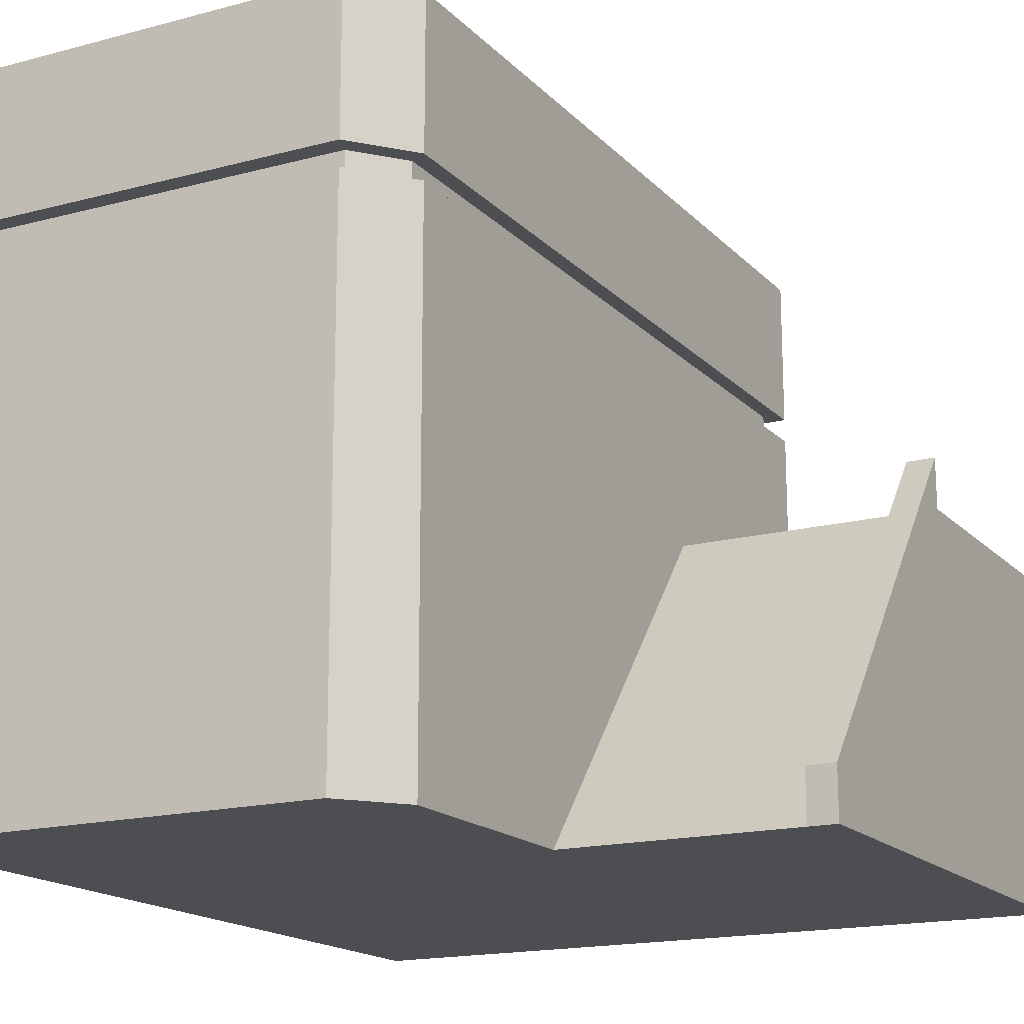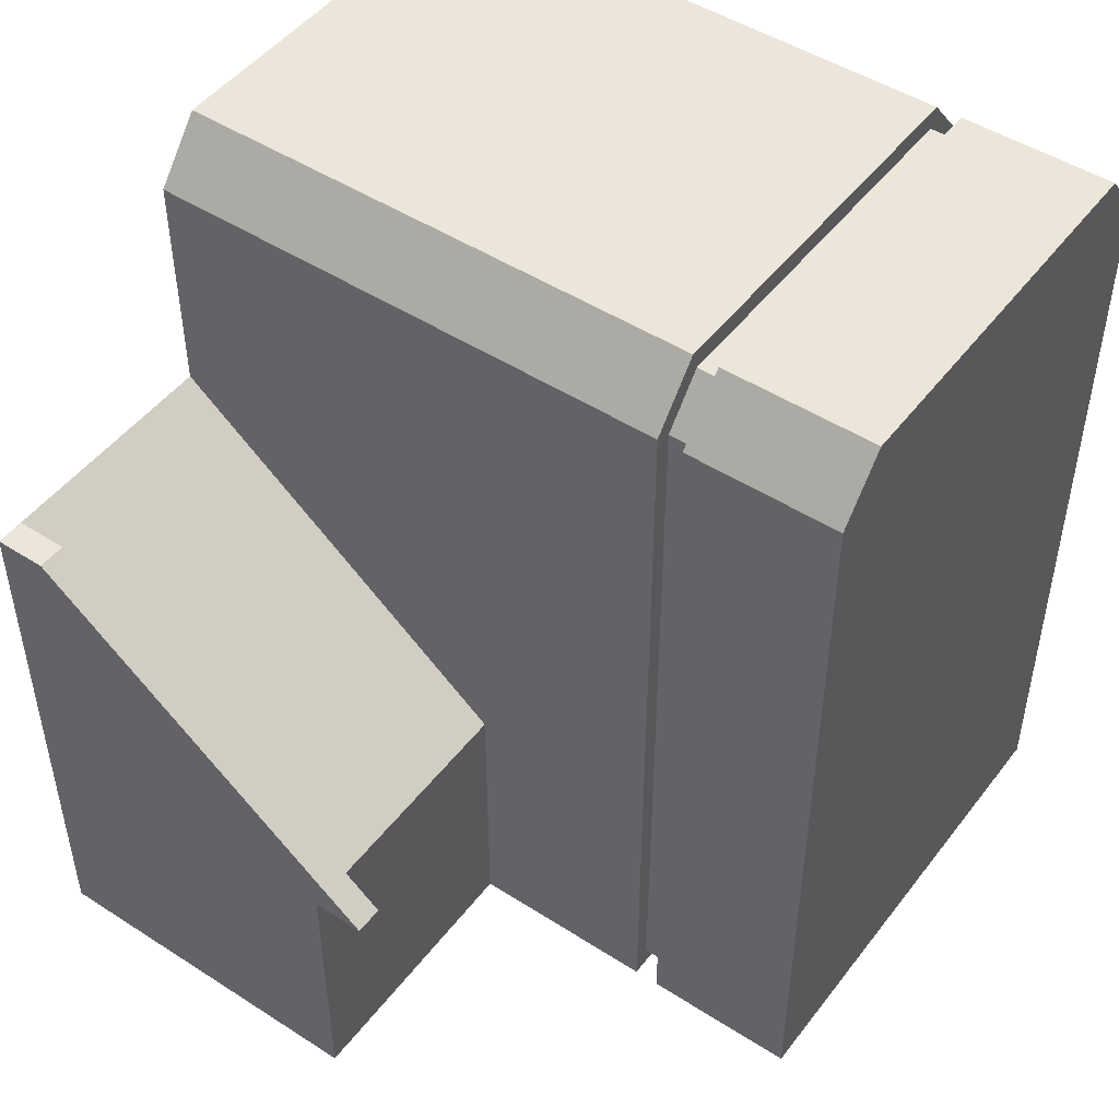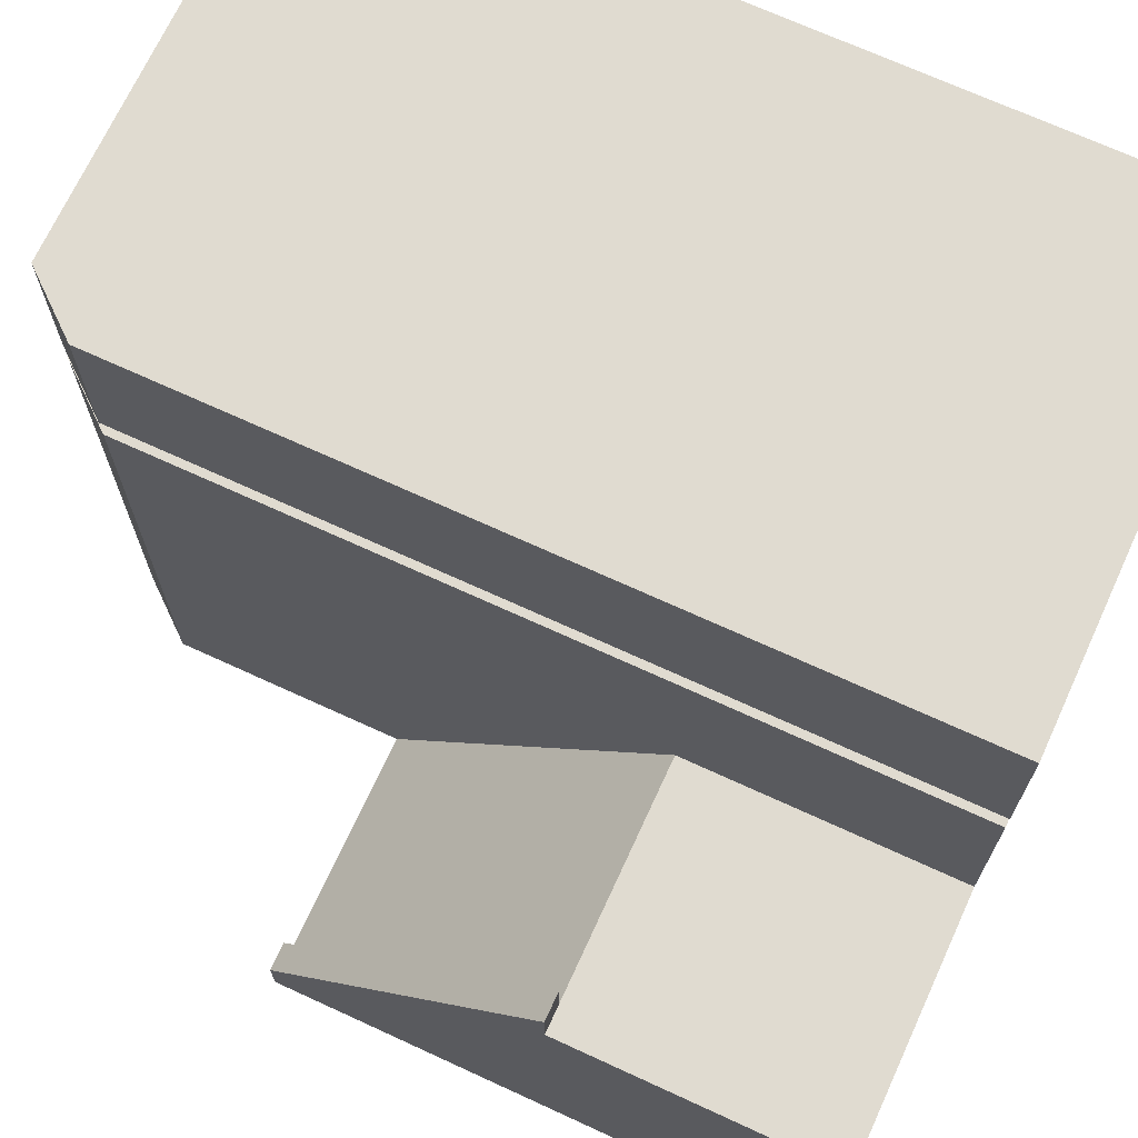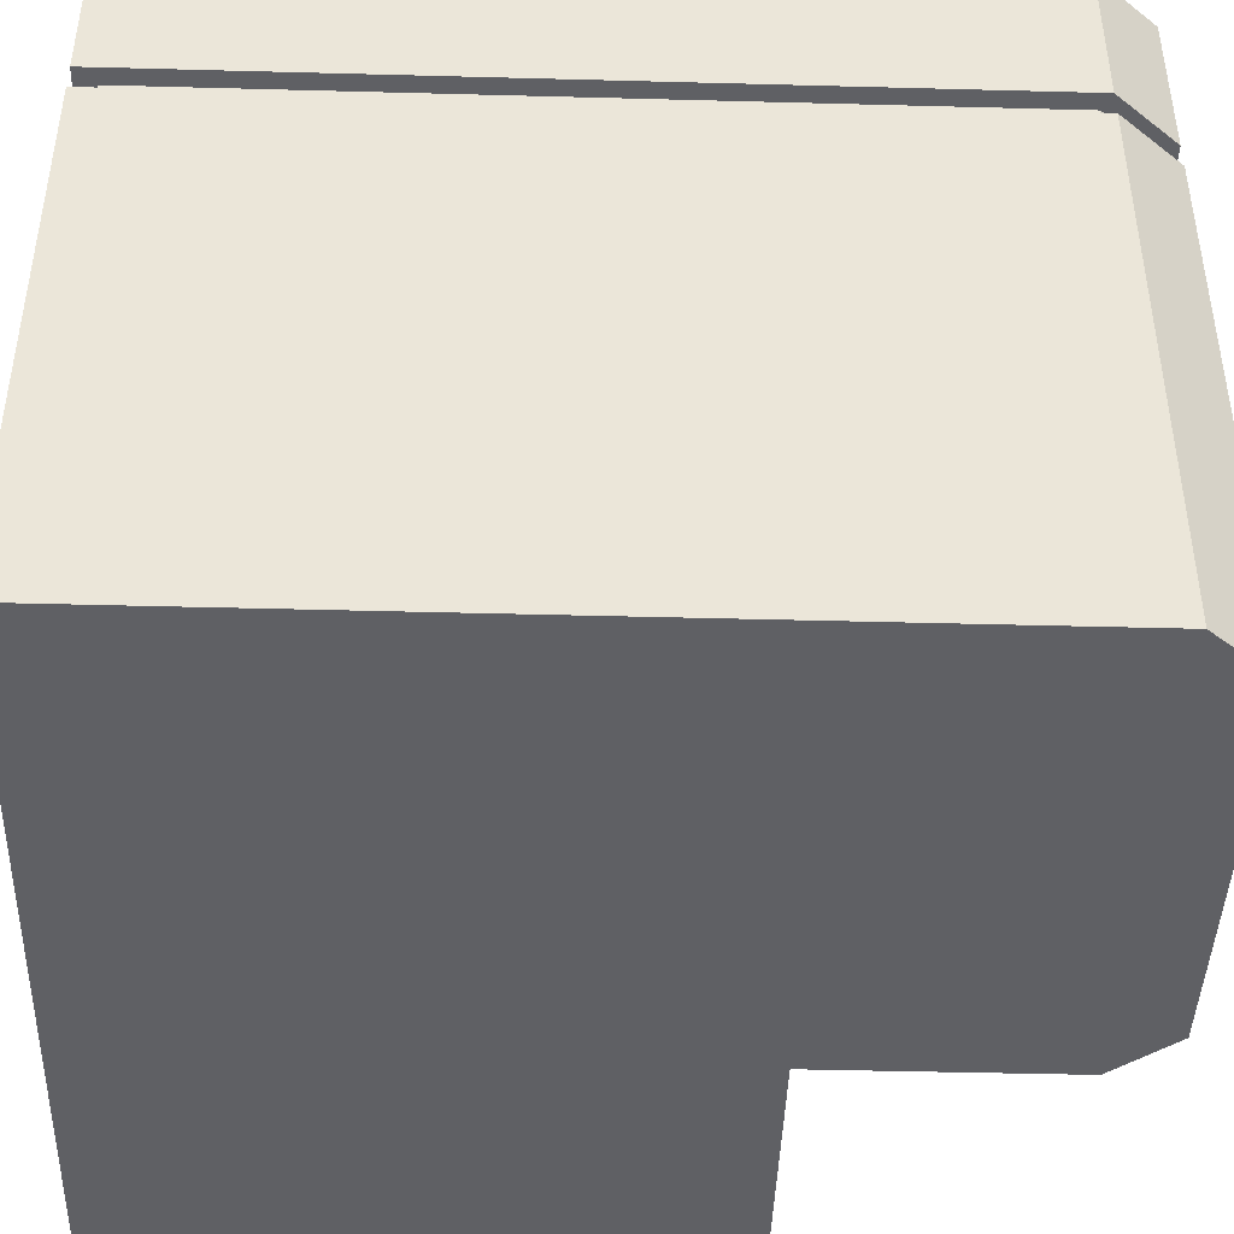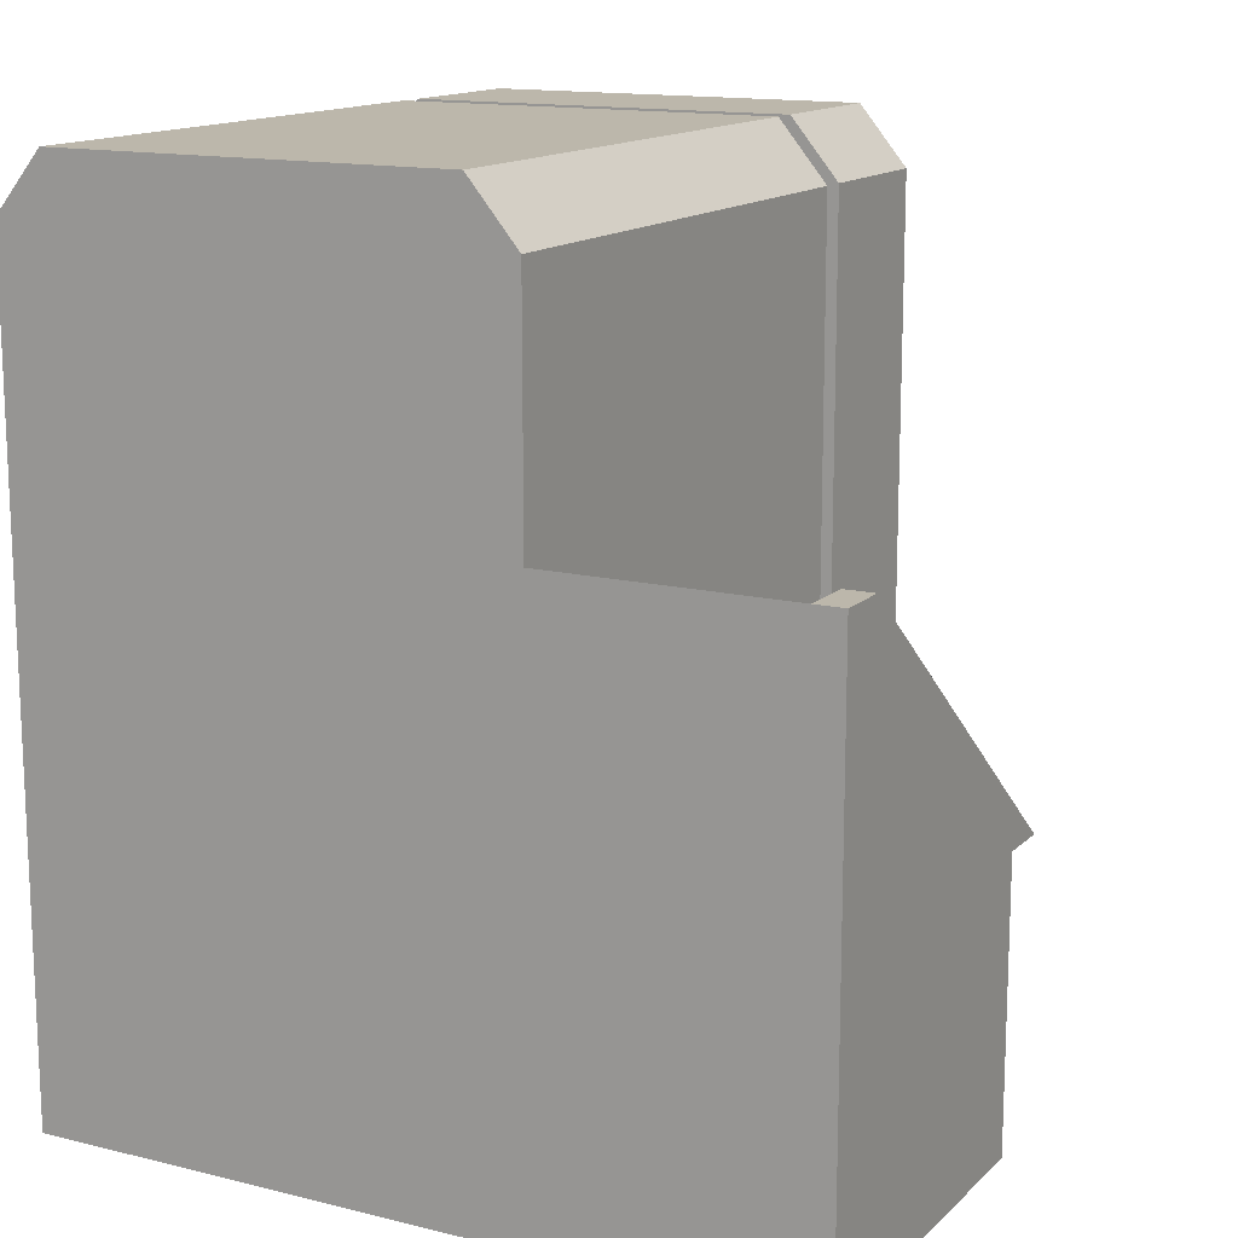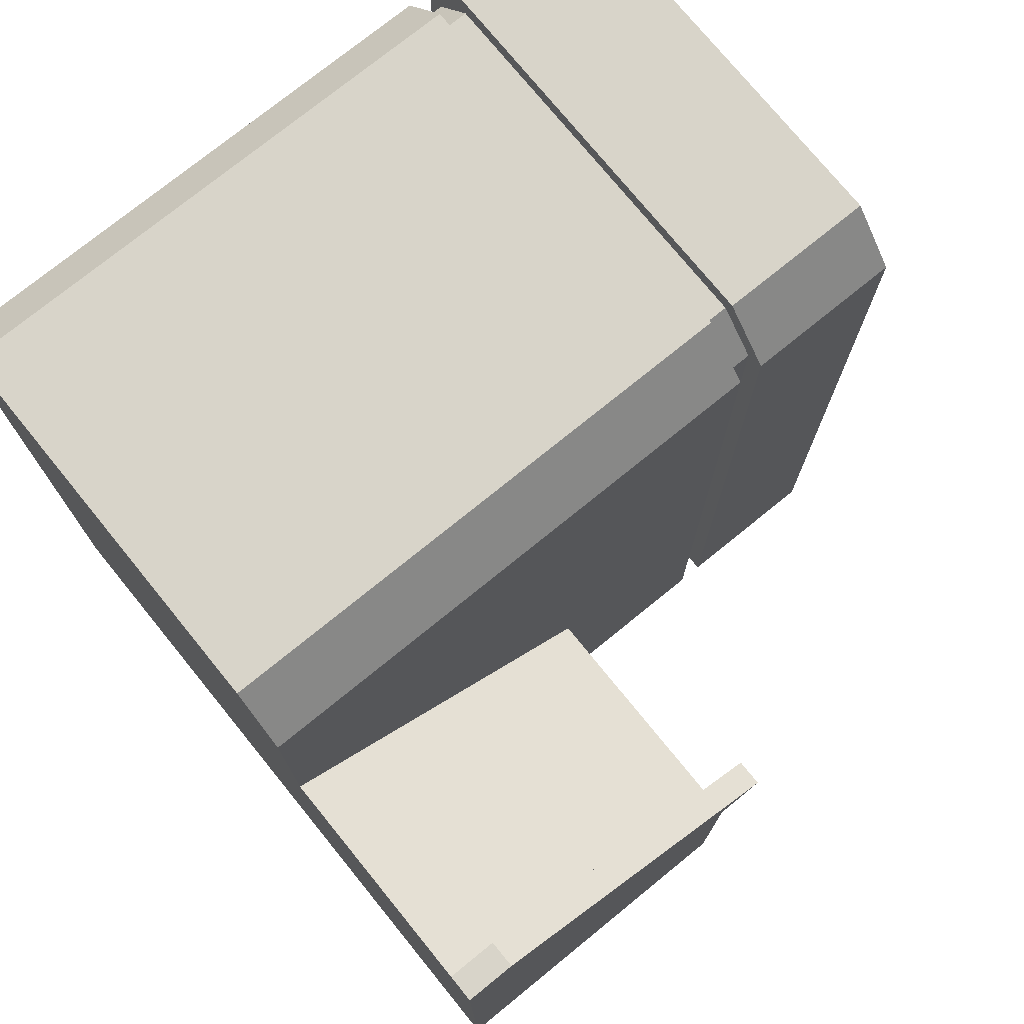
<metadata>
{"format":"obj","ext":"obj","renderer":"f3d","projection":"perspective","resolution":1024,"background":"white","views":[{"elev":-17.0,"azim":28.2,"up":"+Y"},{"elev":48.3,"azim":125.7,"up":"+Z"},{"elev":70.0,"azim":114.7,"up":"+Y"},{"elev":-43.6,"azim":-91.8,"up":"+Y"},{"elev":14.3,"azim":28.3,"up":"+Z"},{"elev":75.2,"azim":50.9,"up":"+Z"}]}
</metadata>
<code>
g default
v 1809 683.8 -3468
v 2151 683.8 -3468
v 1809 182.6 -3468
v 2151 182.6 -3468
v 2151 683.8 -3276
v 1809 683.8 -3276
v 1809 182.6 -3077
v 2151 182.6 -3077
v 2151 425.7 -3276
v 1809 425.7 -3276
v 1809 425.7 -3468
v 2151 425.7 -3468
v 2336 425.7 -3468
v 2336 425.7 -3276
v 2336 182.6 -3077
v 2336 182.6 -3468
v 2316 425.7 -3276
v 2316 425.7 -3468
v 2316 182.6 -3468
v 2316 182.6 -3077
v 2316 425.7 -3443
v 2151 425.7 -3443
v 2151 683.8 -3443
v 1809 683.8 -3443
v 1809 425.7 -3443
v 1809 182.6 -3443
v 2151 182.6 -3443
v 2316 182.6 -3443
v 2336 182.6 -3443
v 2336 425.7 -3443
v 2316 461.7 -3276
v 2336 461.7 -3276
v 2316 218.6 -3077
v 2336 218.6 -3077
v 2151 182.6 -2913
v 2117 182.6 -2872
v 2151 425.7 -2913
v 2117 425.7 -2872
v 2151 683.8 -2913
v 2117 683.8 -2872
v 1809 182.6 -2913
v 1843 182.6 -2872
v 1809 425.7 -2913
v 1843 425.7 -2872
v 1843 683.8 -2872
v 1809 683.8 -2913
v 2117 576.3 -2872
v 2151 576.3 -2913
v 2151 576.3 -3276
v 2151 576.3 -3443
v 2151 576.3 -3468
v 1809 576.3 -3468
v 1809 576.3 -3443
v 1809 576.3 -3276
v 1809 576.3 -2913
v 1843 576.3 -2872
v 2117 498.3 -2872
v 2151 498.3 -2913
v 2151 498.3 -3276
v 2151 498.3 -3443
v 2151 498.3 -3468
v 1809 498.3 -3468
v 1809 498.3 -3443
v 1809 498.3 -3276
v 1809 498.3 -2913
v 1843 498.3 -2872
v 1809 683.8 -3088
v 1809 576.3 -3088
v 1809 498.3 -3088
v 1809 425.7 -3088
v 1809 182.6 -2992
v 2151 182.6 -2992
v 2151 425.7 -3088
v 2151 498.3 -3088
v 2151 576.3 -3088
v 2151 683.8 -3088
v 2117 558.9 -2872
v 2151 558.9 -2913
v 2151 558.9 -3088
v 2151 558.9 -3276
v 2151 558.9 -3443
v 2151 558.9 -3468
v 1809 558.9 -3468
v 1809 558.9 -3443
v 1809 558.9 -3276
v 1809 558.9 -3088
v 1809 558.9 -2913
v 1843 558.9 -2872
v 2140 576.3 -3276
v 2140 576.3 -3443
v 2140 558.9 -3276
v 2140 558.9 -3443
v 2140 576.3 -3454
v 2140 558.9 -3454
v 1821 576.3 -3454
v 1821 558.9 -3454
v 1821 558.9 -3443
v 1821 576.3 -3443
v 1821 558.9 -3276
v 1821 576.3 -3276
v 1821 558.9 -3088
v 1821 576.3 -3088
v 2140 558.9 -3088
v 2140 576.3 -3088
v 2140 576.3 -2918
v 2140 558.9 -2918
v 2112 576.3 -2886
v 2112 558.9 -2886
v 1848 576.3 -2886
v 1848 558.9 -2886
v 1821 576.3 -2918
v 1821 558.9 -2918
g pasted__pCube97 group17
f 11 12 4 3
f 71 72 35 36 42 41
f 6 5 23 24
f 26 7 10 25
f 26 27 8 7
f 30 14 15 29
f 53 54 6 24
f 1 2 51 52
f 5 49 50 23
f 22 9 17 21
f 9 8 20 17
f 8 27 28 20
f 4 12 18 19
f 19 18 13 16
f 20 28 29 15
f 31 33 34 32
f 24 23 2 1
f 52 53 24 1
f 3 26 25 11
f 3 4 27 26
f 28 27 4 19
f 29 28 19 16
f 13 30 29 16
f 17 20 33 31
f 20 15 34 33
f 15 14 32 34
f 36 35 37 38
f 47 48 39 40
f 37 35 72 73
f 48 75 76 39
f 46 45 40 39
f 41 42 44 43
f 55 56 45 46
f 71 41 43 70
f 68 55 46 67
f 44 42 36 38
f 56 47 40 45
f 46 39 76 67
f 21 17 14 30
f 31 32 14 17
f 13 18 21 30
f 51 2 23 50
f 18 12 22 21
f 90 89 91 92
f 94 93 90 92
f 95 93 94 96
f 96 97 98 95
f 97 99 100 98
f 38 37 58 57
f 37 73 74 58
f 60 59 9 22
f 12 61 60 22
f 62 61 12 11
f 11 25 63 62
f 25 10 64 63
f 70 43 65 69
f 43 44 66 65
f 44 38 57 66
f 54 68 67 6
f 99 101 102 100
f 10 70 69 64
f 7 71 70 10
f 7 8 72 71
f 73 72 8 9
f 74 73 9 59
f 104 103 91 89
f 76 75 49 5
f 67 76 5 6
f 104 105 106 103
f 105 107 108 106
f 107 109 110 108
f 109 111 112 110
f 111 102 101 112
f 78 77 57 58
f 79 78 58 74
f 80 79 74 59
f 81 80 59 60
f 61 82 81 60
f 83 82 61 62
f 62 63 84 83
f 63 64 85 84
f 64 69 86 85
f 87 86 69 65
f 88 87 65 66
f 77 88 66 57
f 50 49 89 90
f 80 81 92 91
f 51 50 90 93
f 81 82 94 92
f 52 51 93 95
f 82 83 96 94
f 83 84 97 96
f 53 52 95 98
f 84 85 99 97
f 54 53 98 100
f 85 86 101 99
f 68 54 100 102
f 79 80 91 103
f 49 75 104 89
f 75 48 105 104
f 78 79 103 106
f 48 47 107 105
f 77 78 106 108
f 47 56 109 107
f 88 77 108 110
f 56 55 111 109
f 87 88 110 112
f 55 68 102 111
f 86 87 112 101

</code>
